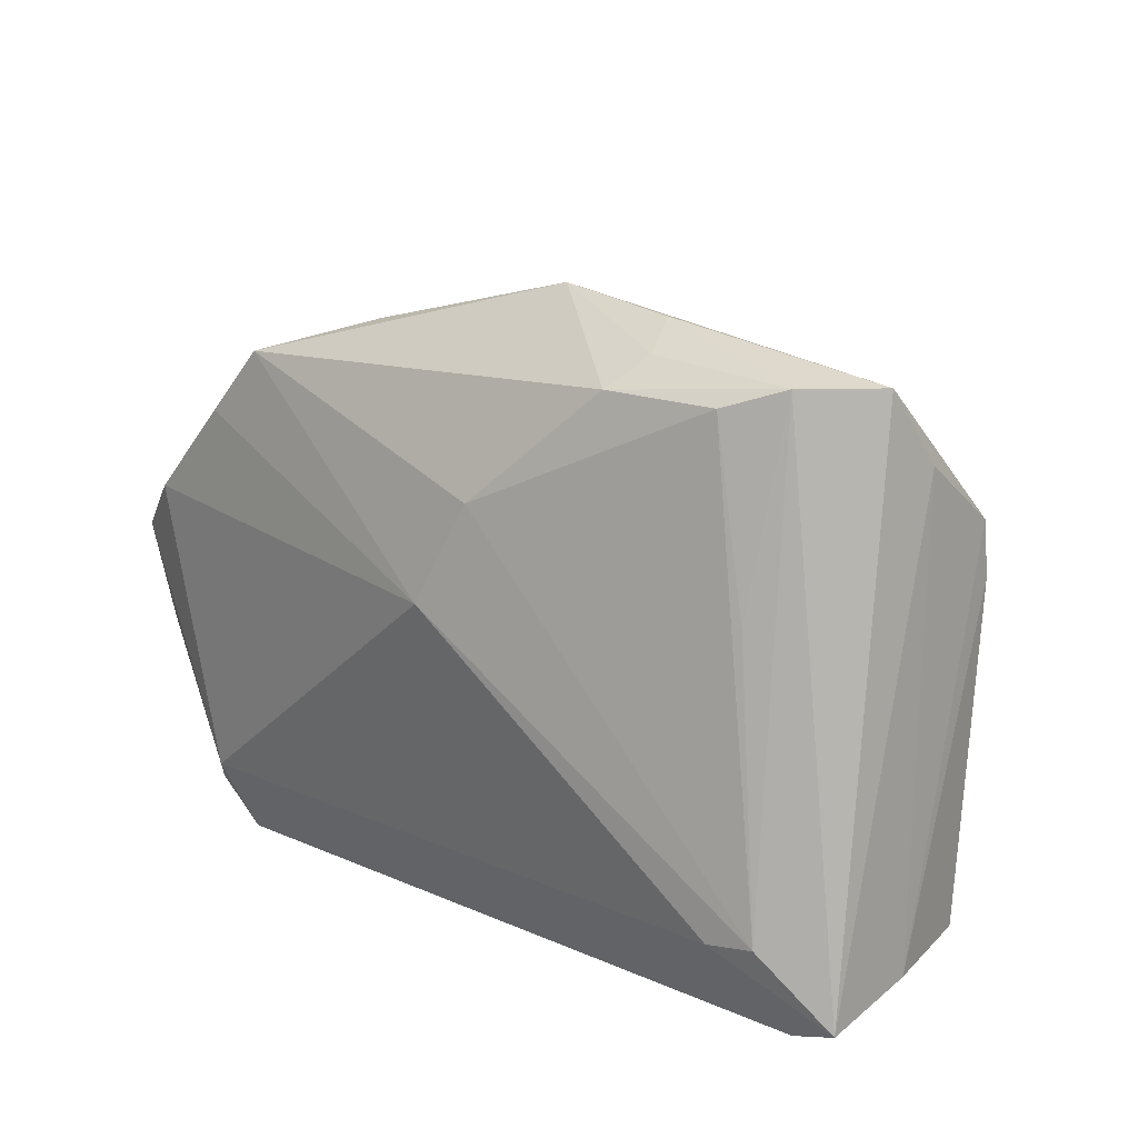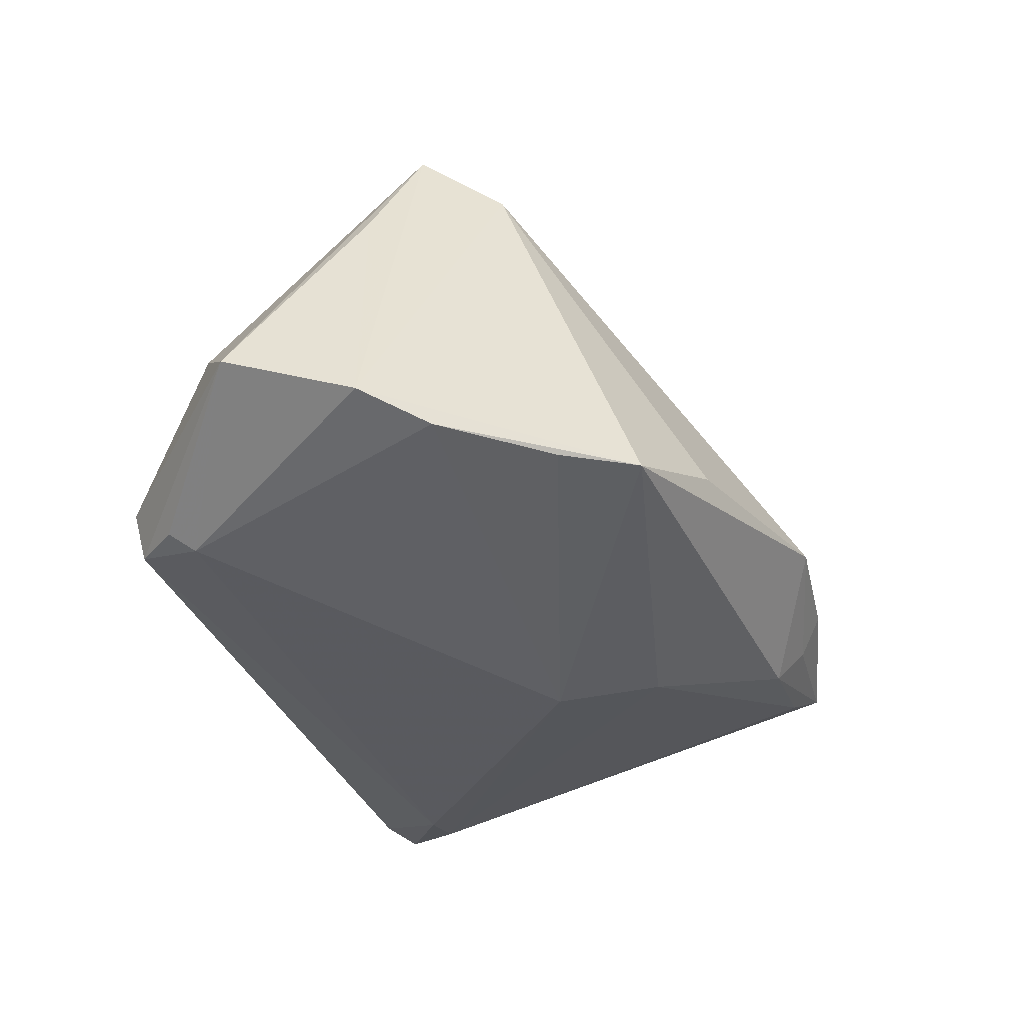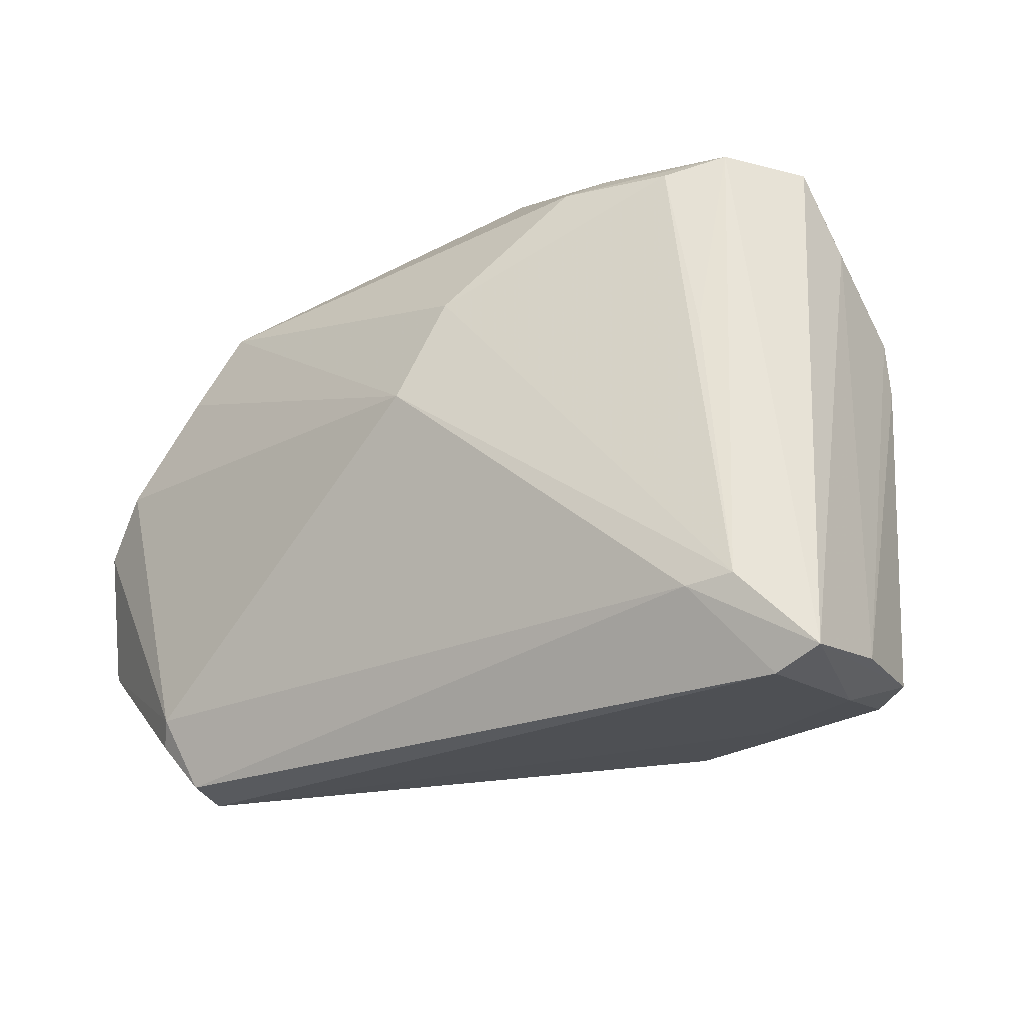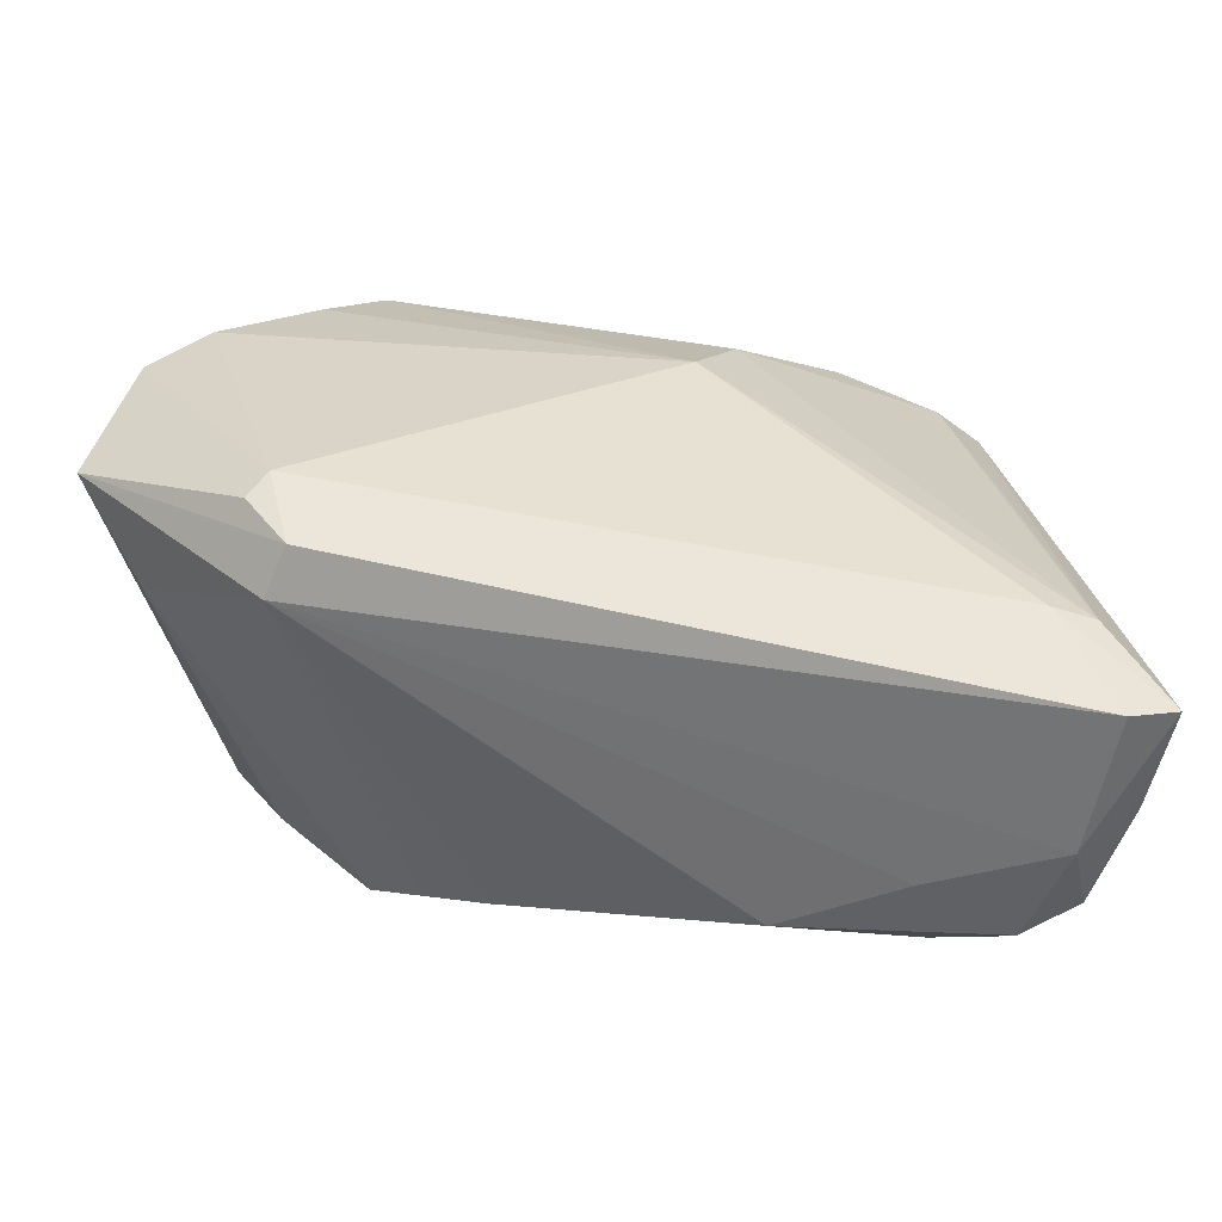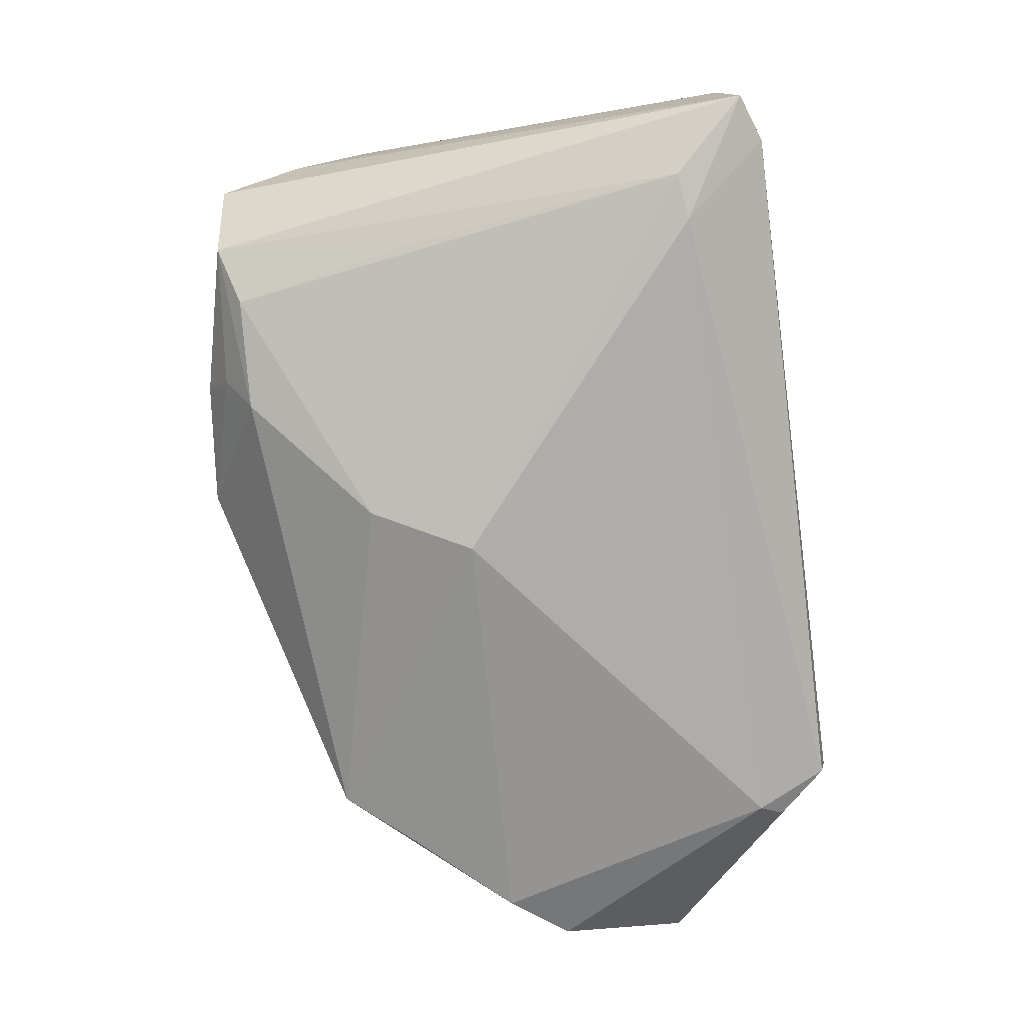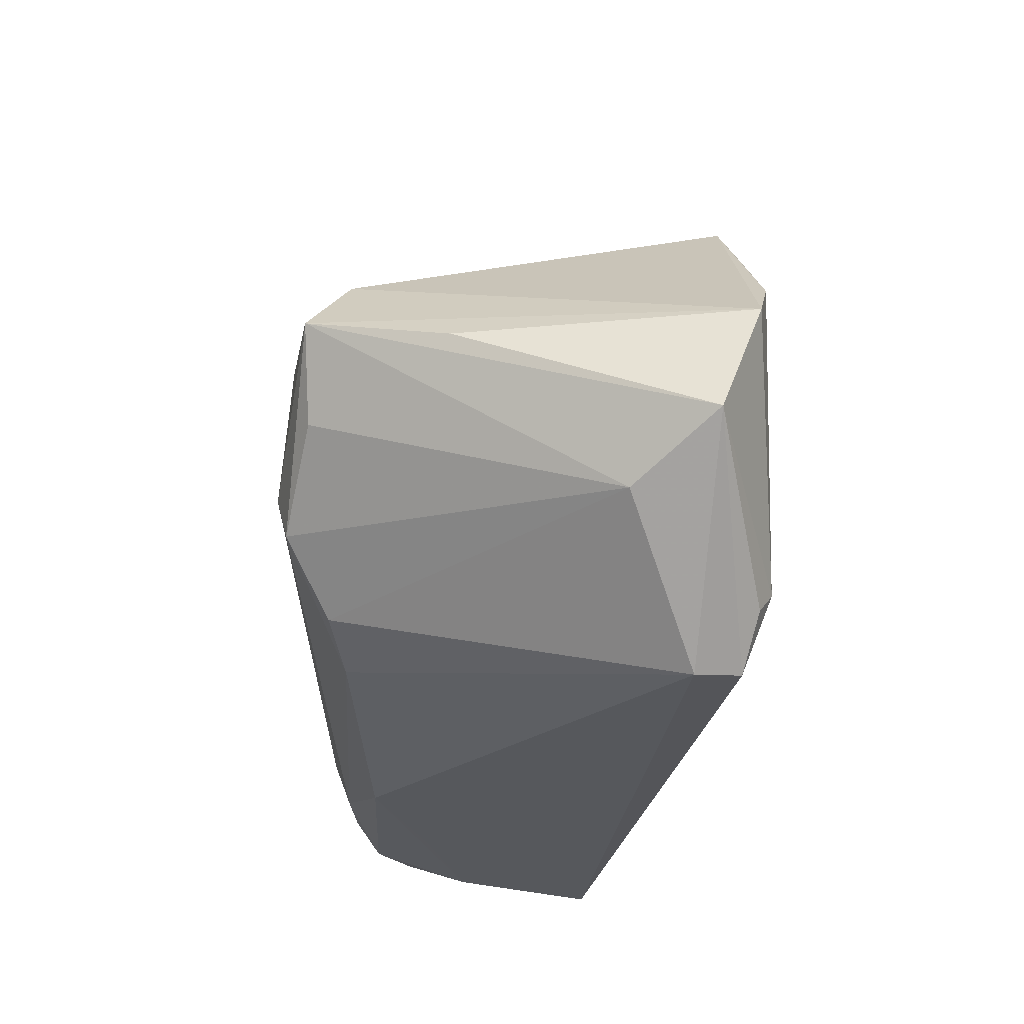
<metadata>
{"format":"obj","ext":"obj","renderer":"f3d","projection":"perspective","resolution":1024,"background":"white","views":[{"elev":18.0,"azim":-130.4,"up":"+Y"},{"elev":-44.2,"azim":109.5,"up":"+Z"},{"elev":-24.0,"azim":-136.5,"up":"+Y"},{"elev":-62.0,"azim":177.2,"up":"+Y"},{"elev":-67.2,"azim":-82.2,"up":"+Z"},{"elev":-27.5,"azim":89.0,"up":"+Y"}]}
</metadata>
<code>
v -0.01493 0.02413 0.02073
v -0.04112 -0.02357 -0.01593
v 0.0406 -0.00291 0.02729
v -0.04832 -0.03418 -0.009291
v -0.04796 0.03729 0.003189
v -0.02612 0.03929 -0.01113
v -0.04708 0.01255 0.02132
v 0.04078 -0.0272 -0.02593
v -0.04857 0.02782 0.009645
v 0.03132 0.03177 -0.02459
v 0.06051 -0.01134 -0.02032
v -0.04704 0.01941 0.0205
v 0.01729 0.03684 -0.01546
v -0.05431 -0.03203 -0.008902
v 0.03856 -0.02435 -0.02773
v -0.03686 0.03538 -0.01167
v -0.02967 -0.03153 0.01383
v -0.004922 0.009092 -0.02773
v -0.05235 -0.02991 0.004127
v 0.04909 0.01135 -0.02773
v -0.03279 -0.02465 0.02526
v -0.03273 -0.01908 0.02738
v 0.0381 0.02324 -0.02637
v 0.01541 -0.02445 0.02327
v -0.03238 -0.0001102 0.02898
v 0.05233 0.002846 0.01014
v -0.03985 -0.0252 0.02439
v 0.05591 0.004359 -0.02599
v -0.04291 0.03784 -0.006785
v -0.0334 0.02787 0.01622
v -0.01452 -0.03036 0.0206
v -0.02164 0.03781 0.002661
v 0.02001 0.02218 0.01926
v 0.02942 -0.01237 0.03034
v 0.02307 -0.02072 0.02514
v 0.03755 0.005952 0.0296
v -0.01021 0.02152 -0.02448
v -0.04165 -0.02939 0.02117
v 0.03822 -0.03418 -0.0183
v -0.04102 0.008616 0.02736
v 0.03599 -0.0333 -0.02411
v -0.008904 0.04421 -0.008468
v 0.01031 0.006933 0.02948
v -0.02402 0.03579 -0.01626
v 0.04039 0.01684 0.02275
v -0.04667 -0.02287 -0.01413
v -0.0459 -0.03233 0.008579
v -0.02259 -0.003068 0.02979
v -0.02401 0.04252 -0.006932
v 0.05297 -0.01771 -0.01028
v -0.04827 -0.02916 0.01674
v 0.02696 -0.006292 0.03187
v 0.0469 0.007547 0.02769
v -0.04171 0.01226 -0.01202
f 11 53 50
f 50 39 11
f 39 50 35
f 27 40 51
f 51 19 14
f 41 39 4
f 11 39 41
f 4 39 47
f 39 17 47
f 47 14 4
f 51 14 47
f 31 17 39
f 31 47 17
f 1 12 40
f 40 48 43
f 43 1 40
f 22 27 21
f 40 27 22
f 51 40 7
f 40 12 7
f 7 19 51
f 7 12 19
f 18 15 2
f 4 14 2
f 2 41 4
f 15 41 2
f 19 12 9
f 9 14 19
f 9 12 5
f 5 14 9
f 8 15 11
f 11 41 8
f 8 41 15
f 21 31 24
f 39 35 24
f 24 31 39
f 21 27 38
f 38 31 21
f 38 27 51
f 51 47 38
f 47 31 38
f 29 14 5
f 29 16 54
f 30 32 5
f 30 1 32
f 5 12 30
f 12 1 30
f 32 1 33
f 1 45 33
f 37 10 18
f 20 15 18
f 52 43 48
f 48 22 52
f 36 45 1
f 1 43 36
f 53 45 36
f 36 52 53
f 43 52 36
f 25 48 40
f 40 22 25
f 25 22 48
f 5 32 42
f 32 33 42
f 42 33 45
f 46 2 14
f 54 16 46
f 16 37 46
f 18 2 46
f 46 37 18
f 46 29 54
f 14 29 46
f 18 10 23
f 23 20 18
f 10 20 23
f 11 15 28
f 15 20 28
f 28 45 53
f 28 10 45
f 28 20 10
f 3 50 53
f 34 22 21
f 34 52 22
f 21 24 34
f 34 24 35
f 34 35 50
f 50 3 34
f 53 52 34
f 34 3 53
f 16 29 44
f 44 37 16
f 44 42 10
f 10 37 44
f 45 10 13
f 13 42 45
f 10 42 13
f 26 53 11
f 11 28 26
f 26 28 53
f 49 29 5
f 5 42 49
f 42 44 6
f 6 49 42
f 6 44 29
f 29 49 6

</code>
